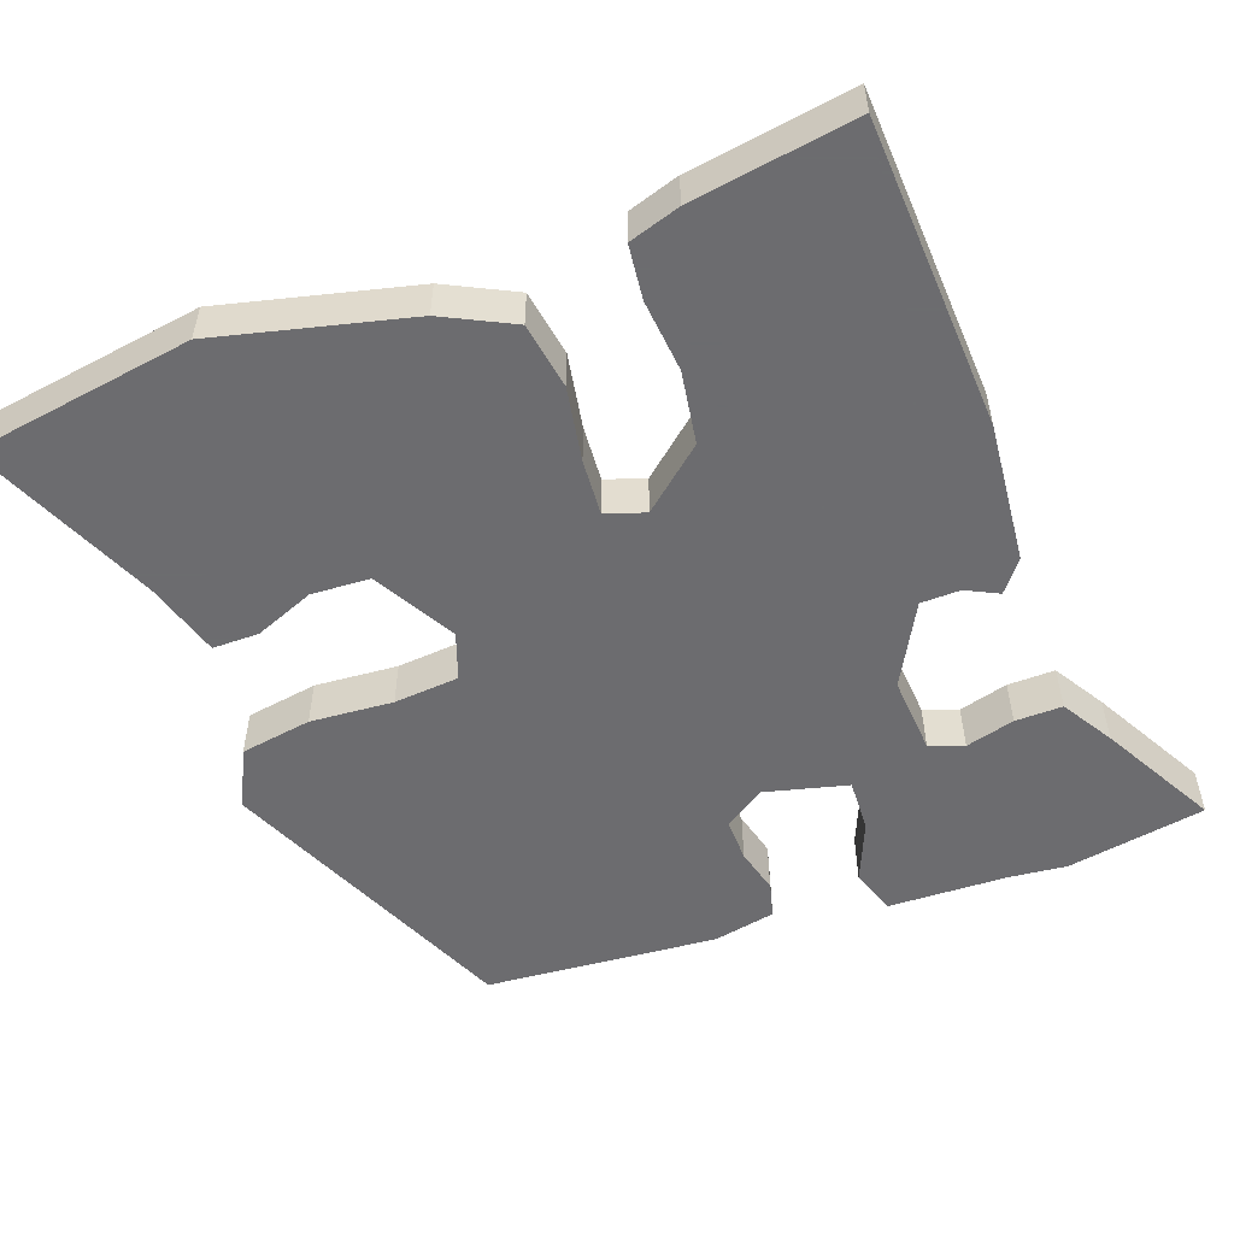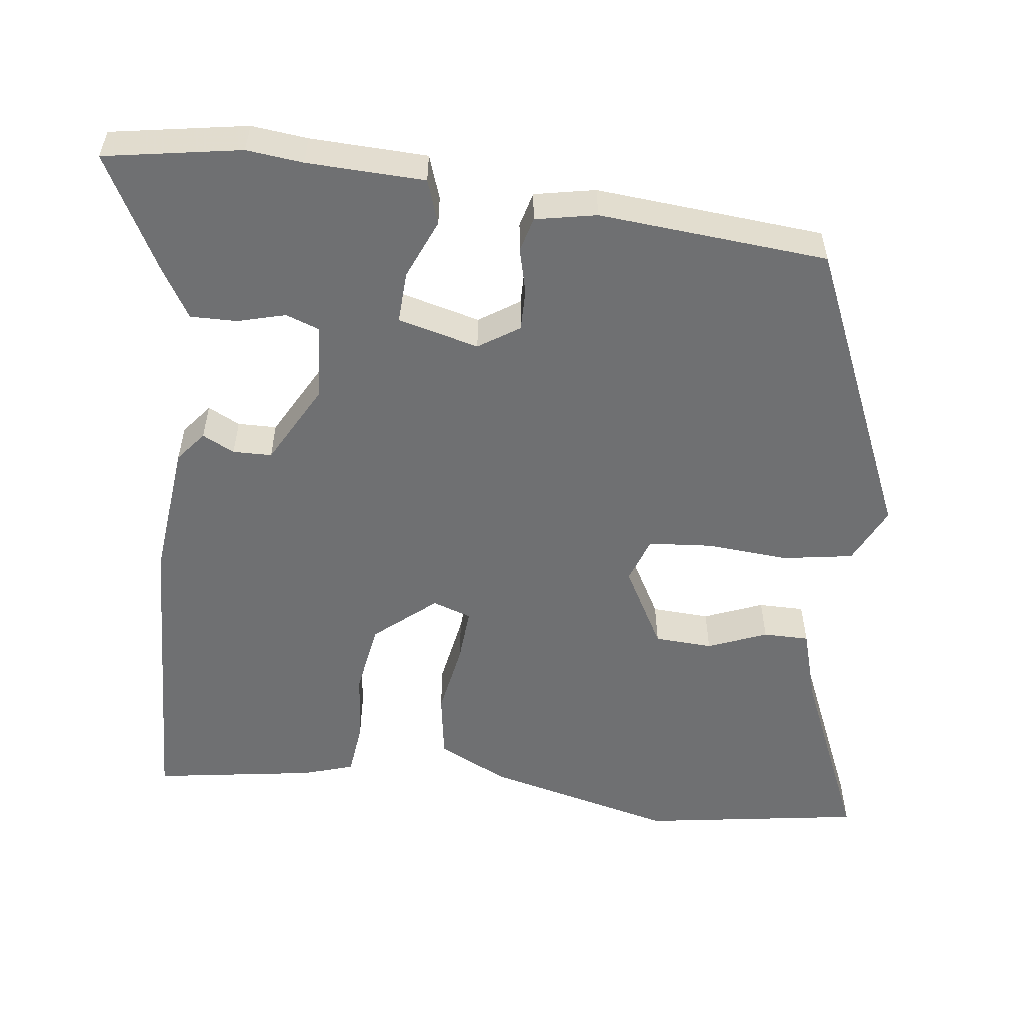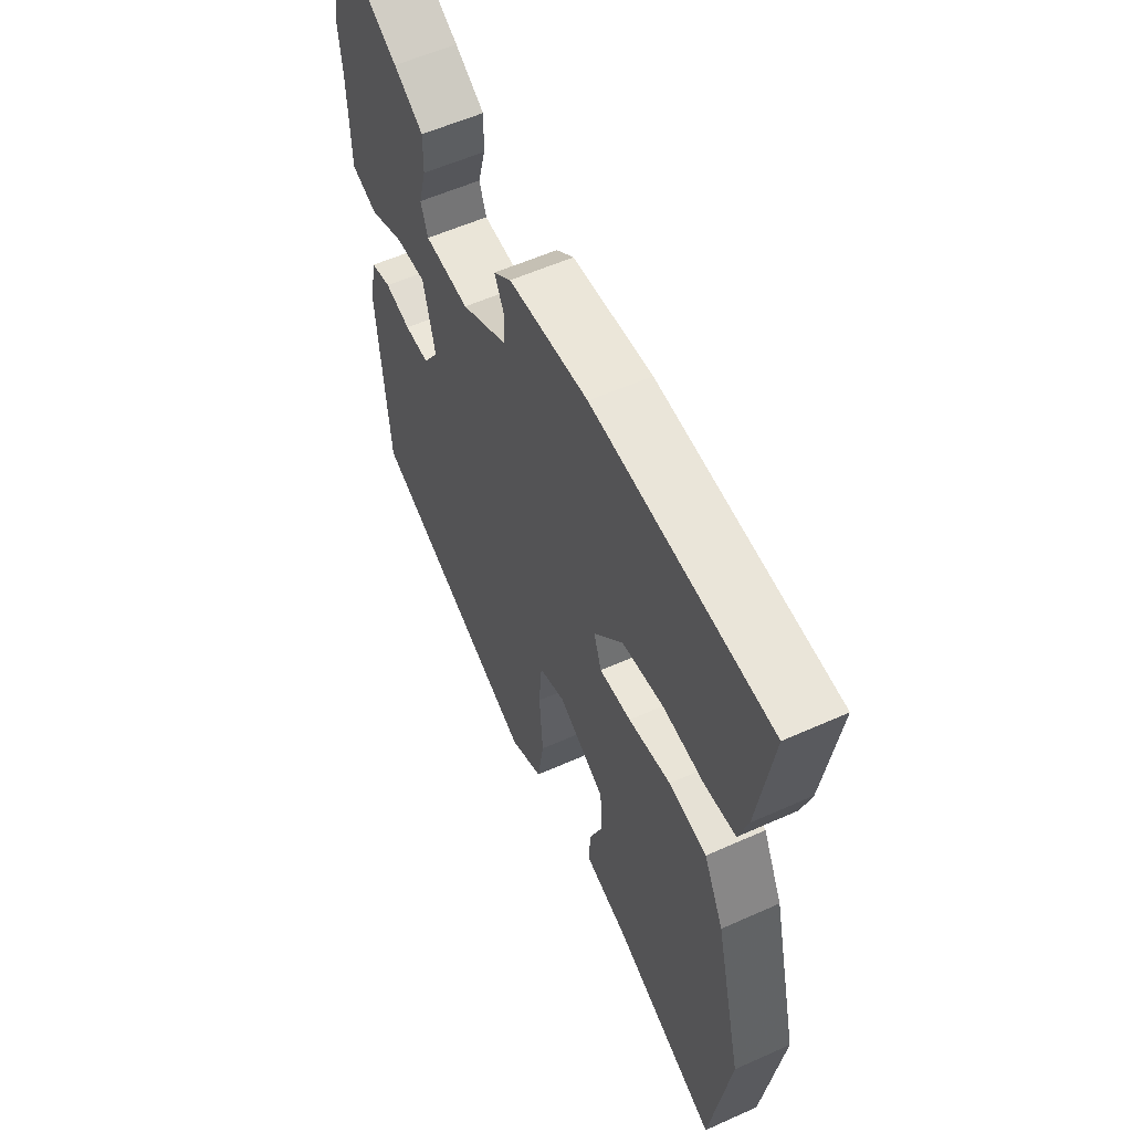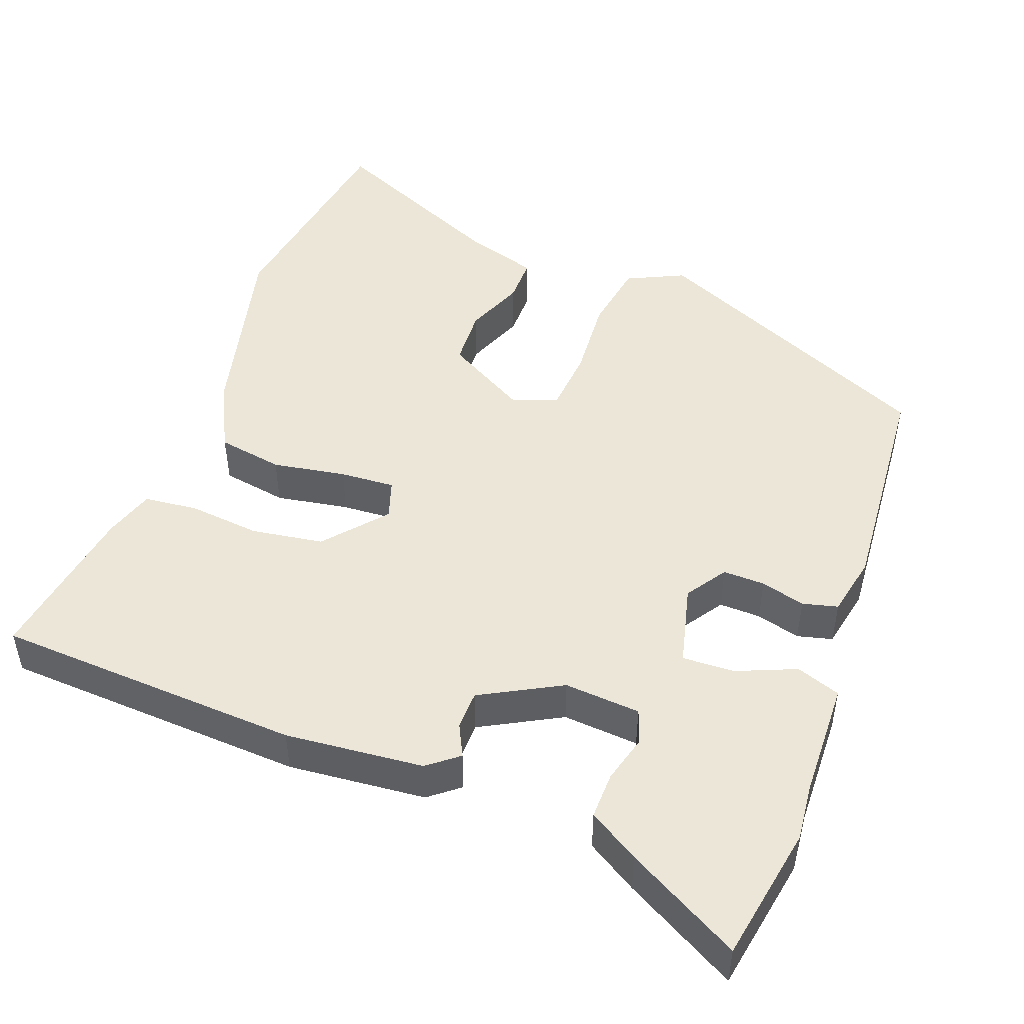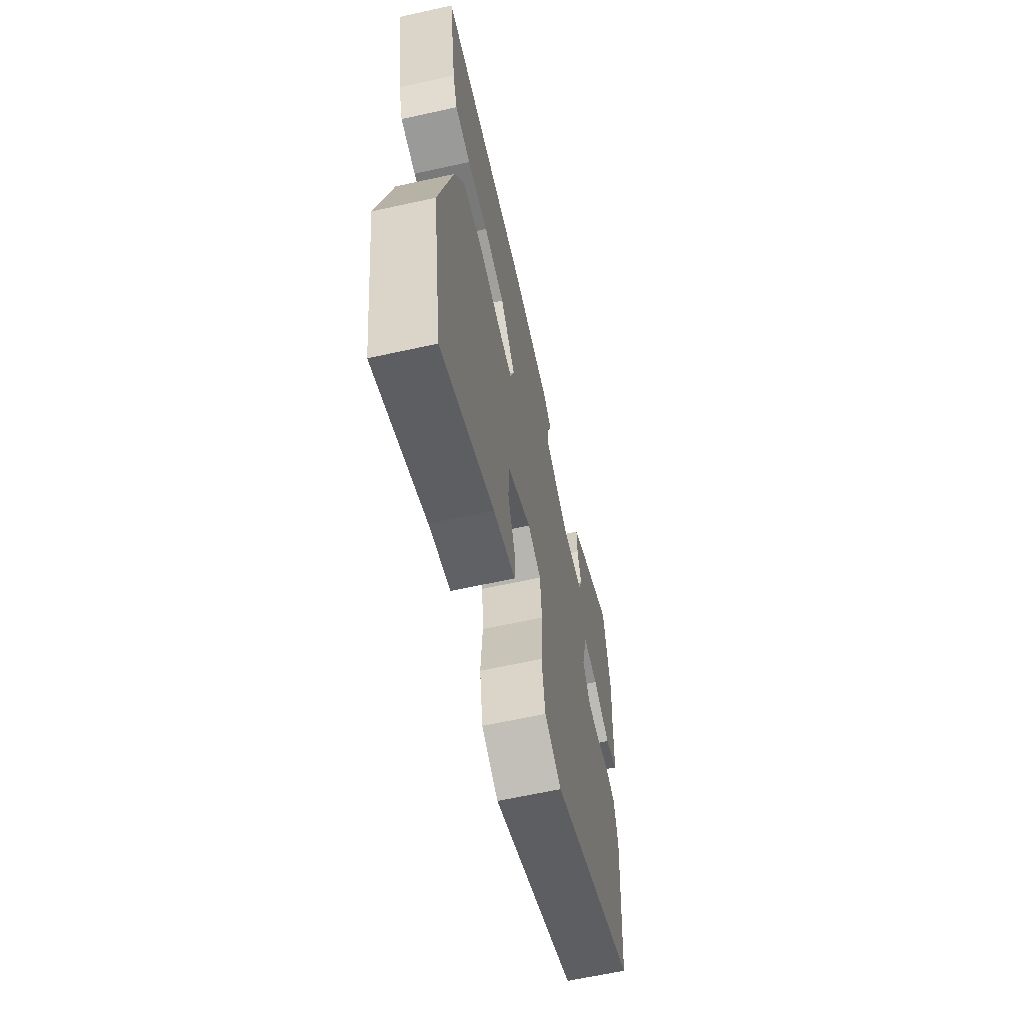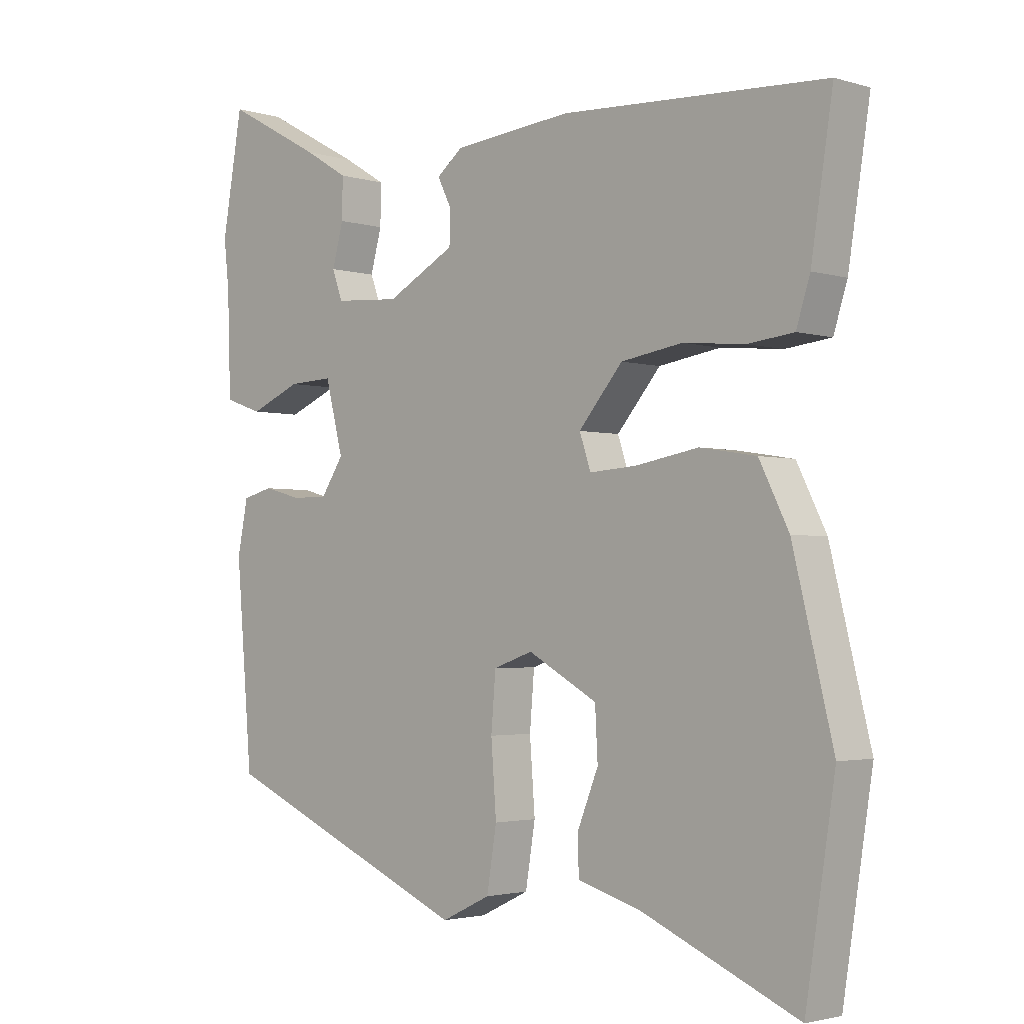
<metadata>
{"format":"obj","ext":"obj","renderer":"f3d","projection":"perspective","resolution":1024,"background":"white","views":[{"elev":-53.8,"azim":-69.8,"up":"+Y"},{"elev":-54.9,"azim":82.8,"up":"+Y"},{"elev":56.7,"azim":-115.1,"up":"+Z"},{"elev":48.6,"azim":20.7,"up":"+Y"},{"elev":-63.0,"azim":-77.4,"up":"+Z"},{"elev":-2.5,"azim":-136.2,"up":"+Z"}]}
</metadata>
<code>
v 0.461 0.07 -0.365
v 0.078 0.07 -0.532
v 0.003 0.07 -0.496
v -0.012 0.07 -0.404
v -0.004 0.07 -0.297
v -0.011 0.07 -0.213
v -0.071 0.07 -0.192
v -0.177 0.07 -0.251
v -0.181 0.07 -0.327
v -0.15 0.07 -0.404
v -0.15 0.07 -0.464
v -0.248 0.07 -0.493
v -0.485 0.07 -0.596
v -0.53 0.07 -0.307
v -0.469 0.07 -0.058
v -0.424 0.07 0.032
v -0.338 0.07 0.046
v -0.242 0.07 0.029
v -0.17 0.07 0.024
v -0.153 0.07 0.075
v -0.22 0.07 0.154
v -0.314 0.07 0.169
v -0.408 0.07 0.16
v -0.478 0.07 0.168
v -0.499 0.07 0.234
v -0.532 0.07 0.446
v -0.13 0.07 0.465
v 0.051 0.07 0.447
v 0.091 0.07 0.415
v 0.07 0.07 0.373
v 0.071 0.07 0.322
v 0.176 0.07 0.265
v 0.276 0.07 0.272
v 0.292 0.07 0.316
v 0.275 0.07 0.379
v 0.274 0.07 0.44
v 0.34 0.07 0.48
v 0.489 0.07 0.561
v 0.52 0.07 0.382
v 0.512 0.07 0.308
v 0.507 0.07 0.154
v 0.449 0.07 0.134
v 0.371 0.07 0.167
v 0.303 0.07 0.17
v 0.276 0.07 0.064
v 0.311 0.07 0.011
v 0.366 0.07 0.012
v 0.424 0.07 0.027
v 0.47 0.07 0.015
v 0.486 0.07 -0.065
v 0.461 0 -0.365
v 0.078 0 -0.532
v 0.003 0 -0.496
v -0.012 0 -0.404
v -0.004 0 -0.297
v -0.011 0 -0.213
v -0.071 0 -0.192
v -0.177 0 -0.251
v -0.181 0 -0.327
v -0.15 0 -0.404
v -0.15 0 -0.464
v -0.248 0 -0.493
v -0.485 0 -0.596
v -0.53 0 -0.307
v -0.469 0 -0.058
v -0.424 0 0.032
v -0.338 0 0.046
v -0.242 0 0.029
v -0.17 0 0.024
v -0.153 0 0.075
v -0.22 0 0.154
v -0.314 0 0.169
v -0.408 0 0.16
v -0.478 0 0.168
v -0.499 0 0.234
v -0.532 0 0.446
v -0.13 0 0.465
v 0.051 0 0.447
v 0.091 0 0.415
v 0.07 0 0.373
v 0.071 0 0.322
v 0.176 0 0.265
v 0.276 0 0.272
v 0.292 0 0.316
v 0.275 0 0.379
v 0.274 0 0.44
v 0.34 0 0.48
v 0.489 0 0.561
v 0.52 0 0.382
v 0.512 0 0.308
v 0.507 0 0.154
v 0.449 0 0.134
v 0.371 0 0.167
v 0.303 0 0.17
v 0.276 0 0.064
v 0.311 0 0.011
v 0.366 0 0.012
v 0.424 0 0.027
v 0.47 0 0.015
v 0.486 0 -0.065
f 3 4 5
f 2 3 5
f 1 2 5
f 50 1 5
f 49 50 5
f 48 49 5
f 47 48 5
f 46 47 5 6
f 45 46 6 7
f 44 45 7 8
f 40 41 42 43
f 39 40 43
f 38 39 43
f 37 38 43
f 36 37 43
f 35 36 43
f 34 35 43
f 33 34 43 44
f 32 33 44 8
f 28 29 30
f 27 28 30
f 26 27 30
f 25 26 30
f 24 25 30
f 23 24 30
f 22 23 30
f 21 22 30 31
f 20 21 31 32
f 16 17 18
f 15 16 18
f 14 15 18
f 13 14 18
f 12 13 18
f 12 18 19
f 9 10 11 12
f 8 9 12 19
f 8 19 20 32
f 55 54 53
f 55 53 52
f 55 52 51
f 55 51 100
f 55 100 99
f 55 99 98
f 55 98 97
f 56 55 97 96
f 57 56 96 95
f 58 57 95 94
f 93 92 91 90
f 93 90 89
f 93 89 88
f 93 88 87
f 93 87 86
f 93 86 85
f 93 85 84
f 94 93 84 83
f 58 94 83 82
f 80 79 78
f 80 78 77
f 80 77 76
f 80 76 75
f 80 75 74
f 80 74 73
f 80 73 72
f 81 80 72 71
f 82 81 71 70
f 68 67 66
f 68 66 65
f 68 65 64
f 68 64 63
f 68 63 62
f 69 68 62
f 62 61 60 59
f 69 62 59 58
f 82 70 69 58
f 1 51 52 2
f 2 52 53 3
f 3 53 54 4
f 4 54 55 5
f 5 55 56 6
f 6 56 57 7
f 7 57 58 8
f 8 58 59 9
f 9 59 60 10
f 10 60 61 11
f 11 61 62 12
f 12 62 63 13
f 13 63 64 14
f 14 64 65 15
f 15 65 66 16
f 16 66 67 17
f 17 67 68 18
f 18 68 69 19
f 19 69 70 20
f 20 70 71 21
f 21 71 72 22
f 22 72 73 23
f 23 73 74 24
f 24 74 75 25
f 25 75 76 26
f 26 76 77 27
f 27 77 78 28
f 28 78 79 29
f 29 79 80 30
f 30 80 81 31
f 31 81 82 32
f 32 82 83 33
f 33 83 84 34
f 34 84 85 35
f 35 85 86 36
f 36 86 87 37
f 37 87 88 38
f 38 88 89 39
f 39 89 90 40
f 40 90 91 41
f 41 91 92 42
f 42 92 93 43
f 43 93 94 44
f 44 94 95 45
f 45 95 96 46
f 46 96 97 47
f 47 97 98 48
f 48 98 99 49
f 49 99 100 50
f 50 100 51 1

</code>
